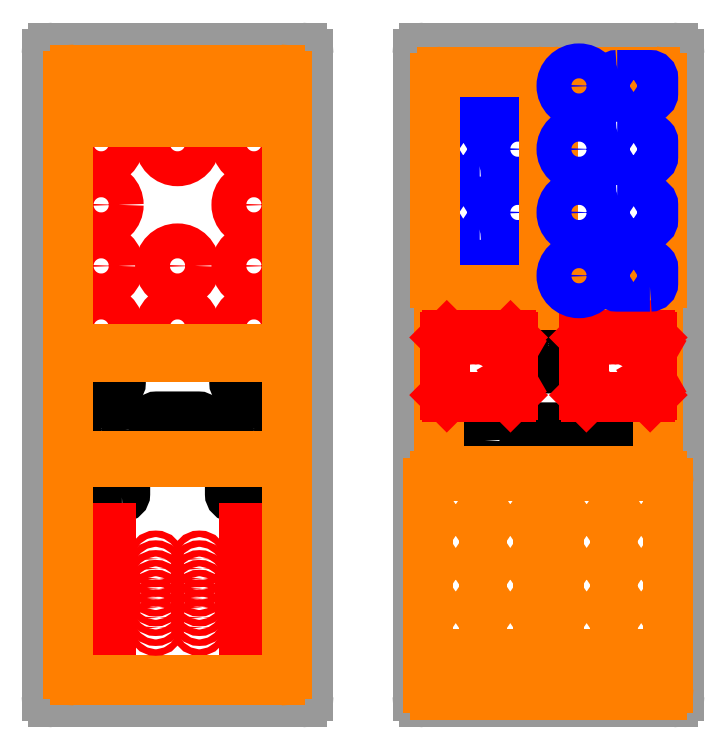
<metadata>
{"format":"dxf","ext":"dxf","renderer":"ezdxf+matplotlib","layout":"modelspace","background":"white","min_lineweight":24,"dpi":150}
</metadata>
<code>
0
SECTION
2
ENTITIES
0
INSERT
8
layer 5
2
block 4 Copy
10
73
20
39
30
0
0
INSERT
8
layer 3
2
block 3
10
70
20
-147.2
30
0
0
INSERT
8
layer 3 Copy
2
block 3
10
70
20
-147.2
30
0
0
LWPOLYLINE
8
0
90
        8
70
     1
43
0
10
-27.5
20
-55
10
-42.5
20
-55
42
-0.4142
10
-44
20
-53.5
10
-44
20
-46.5
42
-0.4142
10
-42.5
20
-45
10
-27.5
20
-45
42
-0.4142
10
-26
20
-46.5
10
-26
20
-53.5
42
-0.4142
0
LWPOLYLINE
8
0
90
        8
70
     1
43
0
10
-97.5
20
-55
10
-112.5
20
-55
42
-0.4142
10
-114
20
-53.5
10
-114
20
-46.5
42
-0.4142
10
-112.5
20
-45
10
-97.5
20
-45
42
-0.4142
10
-96
20
-46.5
10
-96
20
-53.5
42
-0.4142
0
CIRCLE
8
0
10
59.83
20
-80
30
0
40
11
0
CIRCLE
8
0
10
100
20
-36
30
0
40
11
0
CIRCLE
8
0
10
141.2
20
-80
30
0
40
11
0
LWPOLYLINE
8
0
90
        8
70
     1
43
0
10
109.5
20
-86
10
90.5
20
-86
42
-0.4142
10
89
20
-84.5
10
89
20
-75.5
42
-0.4142
10
90.5
20
-74
10
109.5
20
-74
42
-0.4142
10
111
20
-75.5
10
111
20
-84.5
42
-0.4142
0
LWPOLYLINE
8
0
90
        8
70
     1
43
0
10
-95.5
20
-106
10
-114.5
20
-106
42
-0.4142
10
-116
20
-104.5
10
-116
20
-95.5
42
-0.4142
10
-114.5
20
-94
10
-95.5
20
-94
42
-0.4142
10
-94
20
-95.5
10
-94
20
-104.5
42
-0.4142
0
LWPOLYLINE
8
0
90
        8
70
     1
43
0
10
-25.5
20
-106
10
-44.5
20
-106
42
-0.4142
10
-46
20
-104.5
10
-46
20
-95.5
42
-0.4142
10
-44.5
20
-94
10
-25.5
20
-94
42
-0.4142
10
-24
20
-95.5
10
-24
20
-104.5
42
-0.4142
0
LWPOLYLINE
8
0
90
        8
70
     1
43
0
10
-60.5
20
-81
10
-79.5
20
-81
42
-0.4142
10
-81
20
-79.5
10
-81
20
-70.5
42
-0.4142
10
-79.5
20
-69
10
-60.5
20
-69
42
-0.4142
10
-59
20
-70.5
10
-59
20
-79.5
42
-0.4142
0
CIRCLE
8
layer 2
10
-38.5
20
75
30
0
40
1.5
0
CIRCLE
8
layer 2
10
-38.5
20
85
30
0
40
1.5
0
CIRCLE
8
layer 2
10
-56.5
20
75.01
30
0
40
1.5
0
CIRCLE
8
layer 2
10
-56.5
20
84.99
30
0
40
1.5
0
CIRCLE
8
layer 2
10
-52
20
75.01
30
0
40
1.5
0
CIRCLE
8
layer 2
10
-52
20
84.99
30
0
40
1.5
0
CIRCLE
8
layer 2
10
-101.5
20
75.02
30
0
40
1.5
0
CIRCLE
8
layer 2
10
-101.5
20
84.98
30
0
40
1.5
0
CIRCLE
8
layer 2
10
-74.51
20
75.01
30
0
40
1.5
0
CIRCLE
8
layer 2
10
-74.51
20
84.99
30
0
40
1.5
0
CIRCLE
8
layer 2
10
-47.5
20
75.01
30
0
40
1.5
0
CIRCLE
8
layer 2
10
-47.5
20
84.99
30
0
40
1.5
0
CIRCLE
8
layer 2
10
-43.01
20
75
30
0
40
1.5
0
CIRCLE
8
layer 2
10
-43.01
20
85
30
0
40
1.5
0
CIRCLE
8
layer 2
10
-65.52
20
74.98
30
0
40
1.5
0
CIRCLE
8
layer 2
10
-65.52
20
85.02
30
0
40
1.5
0
CIRCLE
8
layer 2
10
-96.99
20
75.02
30
0
40
1.5
0
CIRCLE
8
layer 2
10
-96.99
20
84.98
30
0
40
1.5
0
CIRCLE
8
layer 2
10
-61.04
20
75.01
30
0
40
1.5
0
CIRCLE
8
layer 2
10
-61.04
20
84.99
30
0
40
1.5
0
CIRCLE
8
layer 2
10
-83.5
20
75
30
0
40
1.5
0
CIRCLE
8
layer 2
10
-83.5
20
85
30
0
40
1.5
0
CIRCLE
8
layer 2
10
-70.04
20
75.01
30
0
40
1.5
0
CIRCLE
8
layer 2
10
-70.04
20
84.99
30
0
40
1.5
0
CIRCLE
8
layer 2
10
-92.43
20
75
30
0
40
1.5
0
CIRCLE
8
layer 2
10
-92.43
20
85
30
0
40
1.5
0
CIRCLE
8
layer 2
10
-88.01
20
75.01
30
0
40
1.5
0
CIRCLE
8
layer 2
10
-88.01
20
84.99
30
0
40
1.5
0
CIRCLE
8
layer 2
10
-79
20
75.02
30
0
40
1.5
0
CIRCLE
8
layer 2
10
-79
20
84.98
30
0
40
1.5
0
LINE
8
layer 1
10
-127
20
-200
30
0
11
-13
21
-200
31
0
0
LINE
8
layer 1
10
43
20
-200
30
0
11
157
21
-200
31
0
0
ARC
8
layer 1
10
-13
20
-197
30
0
40
3
50
270
51
0
0
ARC
8
layer 1
10
157
20
-197
30
0
40
3
50
270
51
0
0
LINE
8
layer 1
10
-10
20
-197
30
0
11
-10
21
97
31
0
0
LINE
8
layer 1
10
160
20
-197
30
0
11
160
21
97
31
0
0
ARC
8
layer 1
10
-13
20
97
30
0
40
3
50
0
51
90
0
ARC
8
layer 1
10
157
20
97
30
0
40
3
50
0
51
90
0
LINE
8
layer 1
10
-13
20
100
30
0
11
-127
21
100
31
0
0
LINE
8
layer 1
10
157
20
100
30
0
11
43
21
100
31
0
0
ARC
8
layer 1
10
-127
20
97
30
0
40
3
50
90
51
180
0
ARC
8
layer 1
10
43
20
97
30
0
40
3
50
90
51
180
0
LINE
8
layer 1
10
-130
20
97
30
0
11
-130
21
-197
31
0
0
LINE
8
layer 1
10
40
20
97
30
0
11
40
21
-197
31
0
0
ARC
8
layer 1
10
-127
20
-197
30
0
40
3
50
180
51
270
0
ARC
8
layer 1
10
43
20
-197
30
0
40
3
50
180
51
270
0
LINE
8
layer 2
10
-109.5
20
-180
30
0
11
-100.5
21
-180
31
0
0
LINE
8
layer 2
10
-39.5
20
-180
30
0
11
-30.5
21
-180
31
0
0
LINE
8
layer 2
10
-100.5
20
-180
30
0
11
-100.5
21
-120
31
0
0
LINE
8
layer 2
10
-30.5
20
-180
30
0
11
-30.5
21
-120
31
0
0
LINE
8
layer 2
10
-100.5
20
-120
30
0
11
-109.5
21
-120
31
0
0
LINE
8
layer 2
10
-30.5
20
-120
30
0
11
-39.5
21
-120
31
0
0
LINE
8
layer 2
10
-109.5
20
-120
30
0
11
-109.5
21
-180
31
0
0
LINE
8
layer 2
10
-39.5
20
-120
30
0
11
-39.5
21
-180
31
0
0
DIMENSION
8
medidas
10
-160
20
-200
30
0
11
-164.1
21
-50
31
0
70
    33
71
     5
42
-1
3
QCADDimStyle
13
-120
23
-200
33
0
14
-120
24
100
34
0
0
DIMENSION
8
medidas
10
-130
20
-215
30
0
11
-70
21
-211
31
0
70
    33
71
     5
42
-1
3
QCADDimStyle
13
-130
23
-197
33
0
14
-10
24
-197
34
0
0
LINE
8
layer 4
10
-70
20
-225
30
0
11
-70
21
125
31
0
0
LINE
8
layer 4
10
100
20
-225
30
0
11
100
21
125
31
0
0
LINE
8
layer 4
10
70
20
-225
30
0
11
70
21
125
31
0
0
LINE
8
layer 4
10
130
20
-225
30
0
11
130
21
125
31
0
0
LINE
8
layer 4
10
-105
20
-225
30
0
11
-105
21
125
31
0
0
LINE
8
layer 4
10
-35
20
-225
30
0
11
-35
21
125
31
0
0
LINE
8
layer 4
10
-140
20
-50
30
0
11
0
21
-50
31
0
0
LINE
8
layer 4
10
30
20
-50
30
0
11
170
21
-50
31
0
0
INSERT
8
layer 2
2
block 1
10
-105
20
2.84e-14
30
0
0
CIRCLE
8
0
10
-105
20
-75
30
0
40
11
0
CIRCLE
8
0
10
-35
20
-75
30
0
40
11
0
CIRCLE
8
layer 2
10
-70
20
56
30
0
40
8
0
CIRCLE
8
layer 2
10
-70
20
0
30
0
40
8
0
CIRCLE
8
layer 2
10
-70
20
-28
30
0
40
8
0
INSERT
8
layer 2
2
block 2
10
-60
20
-150
30
0
0
LINE
8
layer 3
10
-117
20
-190
30
0
11
-23
21
-190
31
0
0
LINE
8
layer 3 Copy
10
-117
20
-190
30
0
11
-23
21
-190
31
0
0
ARC
8
layer 3
10
-23
20
-187
30
0
40
3
50
270
51
0
0
ARC
8
layer 3 Copy
10
-23
20
-187
30
0
40
3
50
270
51
0
0
LINE
8
layer 3
10
-20
20
-187
30
0
11
-20
21
-93
31
0
0
LINE
8
layer 3 Copy
10
-20
20
-187
30
0
11
-20
21
-93
31
0
0
ARC
8
layer 3
10
-23
20
-93
30
0
40
3
50
0
51
90
0
ARC
8
layer 3 Copy
10
-23
20
-93
30
0
40
3
50
0
51
90
0
LINE
8
layer 3
10
-23
20
-90
30
0
11
-117
21
-90
31
0
0
LINE
8
layer 3 Copy
10
-23
20
-90
30
0
11
-117
21
-90
31
0
0
ARC
8
layer 3
10
-117
20
-93
30
0
40
3
50
90
51
180
0
ARC
8
layer 3 Copy
10
-117
20
-93
30
0
40
3
50
90
51
180
0
LINE
8
layer 3
10
-120
20
-93
30
0
11
-120
21
-187
31
0
0
LINE
8
layer 3 Copy
10
-120
20
-93
30
0
11
-120
21
-187
31
0
0
ARC
8
layer 3
10
-117
20
-187
30
0
40
3
50
180
51
270
0
ARC
8
layer 3 Copy
10
-117
20
-187
30
0
40
3
50
180
51
270
0
INSERT
8
layer 2
2
block 1
10
-35
20
0
30
0
0
INSERT
8
layer 2
2
block 2
10
-80
20
-150
30
0
0
INSERT
8
layer 3
2
block 3
10
130
20
-147.2
30
0
0
INSERT
8
layer 3 Copy
2
block 3
10
130
20
-147.2
30
0
0
LINE
8
layer 3
10
-117
20
90
30
0
11
-23
21
90
31
0
0
LINE
8
layer 3 Copy
10
-117
20
90
30
0
11
-23
21
90
31
0
0
ARC
8
layer 3
10
-23
20
87
30
0
40
3
50
0
51
90
0
ARC
8
layer 3 Copy
10
-23
20
87
30
0
40
3
50
0
51
90
0
LINE
8
layer 3
10
-20
20
87
30
0
11
-20
21
73
31
0
0
LINE
8
layer 3 Copy
10
-20
20
87
30
0
11
-20
21
73
31
0
0
ARC
8
layer 3
10
-23
20
73
30
0
40
3
50
270
51
0
0
ARC
8
layer 3 Copy
10
-23
20
73
30
0
40
3
50
270
51
0
0
LINE
8
layer 3
10
-23
20
70
30
0
11
-117
21
70
31
0
0
LINE
8
layer 3 Copy
10
-23
20
70
30
0
11
-117
21
70
31
0
0
ARC
8
layer 3
10
-117
20
73
30
0
40
3
50
180
51
270
0
ARC
8
layer 3 Copy
10
-117
20
73
30
0
40
3
50
180
51
270
0
LINE
8
layer 3
10
-120
20
73
30
0
11
-120
21
87
31
0
0
LINE
8
layer 3 Copy
10
-120
20
73
30
0
11
-120
21
87
31
0
0
ARC
8
layer 3
10
-117
20
87
30
0
40
3
50
90
51
180
0
ARC
8
layer 3 Copy
10
-117
20
87
30
0
40
3
50
90
51
180
0
LINE
8
layer 3
10
-117.3
20
-41.55
30
0
11
-23
21
-41.55
31
0
0
LINE
8
layer 3 Copy
10
-117.3
20
-41.55
30
0
11
-23
21
-41.55
31
0
0
ARC
8
layer 3
10
-23
20
-44.55
30
0
40
3
50
0
51
90
0
ARC
8
layer 3 Copy
10
-23
20
-44.55
30
0
40
3
50
0
51
90
0
LINE
8
layer 3
10
-20
20
-44.55
30
0
11
-20
21
-84
31
0
0
LINE
8
layer 3 Copy
10
-20
20
-44.55
30
0
11
-20
21
-84
31
0
0
ARC
8
layer 3
10
-23
20
-84
30
0
40
3
50
270
51
0
0
ARC
8
layer 3 Copy
10
-23
20
-84
30
0
40
3
50
270
51
0
0
LINE
8
layer 3
10
-23
20
-87
30
0
11
-117.3
21
-87
31
0
0
LINE
8
layer 3 Copy
10
-23
20
-87
30
0
11
-117.3
21
-87
31
0
0
ARC
8
layer 3
10
-117.3
20
-84
30
0
40
3
50
180
51
270
0
ARC
8
layer 3 Copy
10
-117.3
20
-84
30
0
40
3
50
180
51
270
0
LINE
8
layer 3
10
-120.3
20
-84
30
0
11
-120.3
21
-44.55
31
0
0
LINE
8
layer 3 Copy
10
-120.3
20
-84
30
0
11
-120.3
21
-44.55
31
0
0
ARC
8
layer 3
10
-117.3
20
-44.55
30
0
40
3
50
90
51
180
0
ARC
8
layer 3 Copy
10
-117.3
20
-44.55
30
0
40
3
50
90
51
180
0
LINE
8
layer 3
10
-117
20
66
30
0
11
-23
21
66
31
0
0
LINE
8
layer 3 Copy
10
-117
20
66
30
0
11
-23
21
66
31
0
0
ARC
8
layer 3
10
-23
20
63
30
0
40
3
50
0
51
90
0
ARC
8
layer 3 Copy
10
-23
20
63
30
0
40
3
50
0
51
90
0
LINE
8
layer 3
10
-20
20
63
30
0
11
-20
21
-35
31
0
0
LINE
8
layer 3 Copy
10
-20
20
63
30
0
11
-20
21
-35
31
0
0
ARC
8
layer 3
10
-23
20
-35
30
0
40
3
50
270
51
0
0
ARC
8
layer 3 Copy
10
-23
20
-35
30
0
40
3
50
270
51
0
0
LINE
8
layer 3
10
-23
20
-38
30
0
11
-117
21
-38
31
0
0
LINE
8
layer 3 Copy
10
-23
20
-38
30
0
11
-117
21
-38
31
0
0
ARC
8
layer 3
10
-117
20
-35
30
0
40
3
50
180
51
270
0
ARC
8
layer 3 Copy
10
-117
20
-35
30
0
40
3
50
180
51
270
0
LINE
8
layer 3
10
-120
20
-35
30
0
11
-120
21
63
31
0
0
LINE
8
layer 3 Copy
10
-120
20
-35
30
0
11
-120
21
63
31
0
0
ARC
8
layer 3
10
-117
20
63
30
0
40
3
50
90
51
180
0
ARC
8
layer 3 Copy
10
-117
20
63
30
0
40
3
50
90
51
180
0
LINE
8
layer 3
10
48
20
-196.5
30
0
11
92
21
-196.5
31
0
0
LINE
8
layer 3 Copy
10
48
20
-196.5
30
0
11
92
21
-196.5
31
0
0
ARC
8
layer 3
10
92
20
-193.5
30
0
40
3
50
270
51
0
0
ARC
8
layer 3 Copy
10
92
20
-193.5
30
0
40
3
50
270
51
0
0
LINE
8
layer 3
10
95
20
-193.5
30
0
11
95
21
-99.5
31
0
0
LINE
8
layer 3 Copy
10
95
20
-193.5
30
0
11
95
21
-99.5
31
0
0
ARC
8
layer 3
10
92
20
-99.5
30
0
40
3
50
0
51
90
0
ARC
8
layer 3 Copy
10
92
20
-99.5
30
0
40
3
50
0
51
90
0
LINE
8
layer 3
10
92
20
-96.5
30
0
11
48
21
-96.5
31
0
0
LINE
8
layer 3 Copy
10
92
20
-96.5
30
0
11
48
21
-96.5
31
0
0
ARC
8
layer 3
10
48
20
-99.5
30
0
40
3
50
90
51
180
0
ARC
8
layer 3 Copy
10
48
20
-99.5
30
0
40
3
50
90
51
180
0
LINE
8
layer 3
10
45
20
-99.5
30
0
11
45
21
-193.5
31
0
0
LINE
8
layer 3 Copy
10
45
20
-99.5
30
0
11
45
21
-193.5
31
0
0
ARC
8
layer 3
10
48
20
-193.5
30
0
40
3
50
180
51
270
0
ARC
8
layer 3 Copy
10
48
20
-193.5
30
0
40
3
50
180
51
270
0
LINE
8
layer 3
10
108
20
-196.5
30
0
11
152
21
-196.5
31
0
0
LINE
8
layer 3 Copy
10
108
20
-196.5
30
0
11
152
21
-196.5
31
0
0
ARC
8
layer 3
10
152
20
-193.5
30
0
40
3
50
270
51
0
0
ARC
8
layer 3 Copy
10
152
20
-193.5
30
0
40
3
50
270
51
0
0
LINE
8
layer 3
10
155
20
-193.5
30
0
11
155
21
-99.5
31
0
0
LINE
8
layer 3 Copy
10
155
20
-193.5
30
0
11
155
21
-99.5
31
0
0
ARC
8
layer 3
10
152
20
-99.5
30
0
40
3
50
0
51
90
0
ARC
8
layer 3 Copy
10
152
20
-99.5
30
0
40
3
50
0
51
90
0
LINE
8
layer 3
10
152
20
-96.5
30
0
11
108
21
-96.5
31
0
0
LINE
8
layer 3 Copy
10
152
20
-96.5
30
0
11
108
21
-96.5
31
0
0
ARC
8
layer 3
10
108
20
-99.5
30
0
40
3
50
90
51
180
0
ARC
8
layer 3 Copy
10
108
20
-99.5
30
0
40
3
50
90
51
180
0
LINE
8
layer 3
10
105
20
-99.5
30
0
11
105
21
-193.5
31
0
0
LINE
8
layer 3 Copy
10
105
20
-99.5
30
0
11
105
21
-193.5
31
0
0
ARC
8
layer 3
10
108
20
-193.5
30
0
40
3
50
180
51
270
0
ARC
8
layer 3 Copy
10
108
20
-193.5
30
0
40
3
50
180
51
270
0
DIMENSION
8
medidas
10
48.5
20
-98.4
30
0
11
57
21
-90
31
0
70
   161
71
     5
42
-1
3
QCADDimStyle
13
48.5
23
-103
33
0
14
66.5
24
-103
34
0
0
DIMENSION
8
medidas
10
42.43
20
-101.5
30
0
11
38.38
21
-92.35
31
0
70
    33
71
     5
42
-1
3
QCADDimStyle
13
50
23
-101.5
33
0
14
50
24
-111.5
34
0
0
DIMENSION
8
medidas
10
89
20
-65.64
30
0
11
100
21
-61.59
31
0
70
    33
71
     5
42
-1
3
QCADDimStyle
13
89
23
-75.5
33
0
14
111
24
-75.5
34
0
0
DIMENSION
8
medidas
10
82.9
20
-74
30
0
11
78.85
21
-64.85
31
0
70
    33
71
     5
42
-1
3
QCADDimStyle
13
90.5
23
-74
33
0
14
90.5
24
-86
34
0
0
LINE
8
layer 3 Copy
10
51
20
-11
30
0
11
95
21
-11
31
0
0
LINE
8
layer 3 Copy
10
105
20
-11
30
0
11
149
21
-11
31
0
0
LINE
8
layer 3 Copy
10
105
20
-11
30
0
11
149
21
-11
31
0
0
ARC
8
layer 3 Copy
10
95
20
-8
30
0
40
3
50
270
51
0
0
ARC
8
layer 3 Copy
10
149
20
-8
30
0
40
3
50
270
51
0
0
ARC
8
layer 3 Copy
10
149
20
-8
30
0
40
3
50
270
51
0
0
LINE
8
layer 3 Copy
10
98
20
-8
30
0
11
98
21
86
31
0
0
LINE
8
layer 3 Copy
10
152
20
-8
30
0
11
152
21
86
31
0
0
LINE
8
layer 3 Copy
10
152
20
-8
30
0
11
152
21
86
31
0
0
ARC
8
layer 3 Copy
10
95
20
86
30
0
40
3
50
0
51
90
0
ARC
8
layer 3 Copy
10
149
20
86
30
0
40
3
50
0
51
90
0
ARC
8
layer 3 Copy
10
149
20
86
30
0
40
3
50
0
51
90
0
LINE
8
layer 3 Copy
10
95
20
89
30
0
11
51
21
89
31
0
0
LINE
8
layer 3 Copy
10
149
20
89
30
0
11
105
21
89
31
0
0
LINE
8
layer 3 Copy
10
149
20
89
30
0
11
105
21
89
31
0
0
ARC
8
layer 3 Copy
10
51
20
86
30
0
40
3
50
90
51
180
0
ARC
8
layer 3 Copy
10
105
20
86
30
0
40
3
50
90
51
180
0
ARC
8
layer 3 Copy
10
105
20
86
30
0
40
3
50
90
51
180
0
LINE
8
layer 3 Copy
10
48
20
86
30
0
11
48
21
-8
31
0
0
LINE
8
layer 3 Copy
10
102
20
86
30
0
11
102
21
-8
31
0
0
LINE
8
layer 3 Copy
10
102
20
86
30
0
11
102
21
-8
31
0
0
ARC
8
layer 3 Copy
10
51
20
-8
30
0
40
3
50
180
51
270
0
ARC
8
layer 3 Copy
10
105
20
-8
30
0
40
3
50
180
51
270
0
ARC
8
layer 3 Copy
10
105
20
-8
30
0
40
3
50
180
51
270
0
LINE
8
layer 3
10
53
20
-94
30
0
11
147
21
-94
31
0
0
LINE
8
layer 3 Copy
10
53
20
-94
30
0
11
147
21
-94
31
0
0
ARC
8
layer 3
10
147
20
-91
30
0
40
3
50
270
51
0
0
ARC
8
layer 3 Copy
10
147
20
-91
30
0
40
3
50
270
51
0
0
LINE
8
layer 3
10
150
20
-91
30
0
11
150
21
-21
31
0
0
LINE
8
layer 3 Copy
10
150
20
-91
30
0
11
150
21
-21
31
0
0
ARC
8
layer 3
10
147
20
-21
30
0
40
3
50
0
51
90
0
ARC
8
layer 3 Copy
10
147
20
-21
30
0
40
3
50
0
51
90
0
LINE
8
layer 3
10
147
20
-18
30
0
11
53
21
-18
31
0
0
LINE
8
layer 3 Copy
10
147
20
-18
30
0
11
53
21
-18
31
0
0
ARC
8
layer 3
10
53
20
-21
30
0
40
3
50
90
51
180
0
ARC
8
layer 3 Copy
10
53
20
-21
30
0
40
3
50
90
51
180
0
LINE
8
layer 3
10
50
20
-21
30
0
11
50
21
-91
31
0
0
LINE
8
layer 3 Copy
10
50
20
-21
30
0
11
50
21
-91
31
0
0
ARC
8
layer 3
10
53
20
-91
30
0
40
3
50
180
51
270
0
ARC
8
layer 3 Copy
10
53
20
-91
30
0
40
3
50
180
51
270
0
INSERT
8
layer 2
2
block 6
10
68
20
-46
30
0
0
INSERT
8
layer 2
2
block 6
10
132
20
-46
30
0
0
INSERT
8
layer 5
2
block 4 Copy
10
127
20
39
30
0
50
180
0
LINE
8
layer 3
10
53
20
-11
30
0
11
147
21
-11
31
0
0
ARC
8
layer 3
10
147
20
-8
30
0
40
3
50
270
51
0
0
LINE
8
layer 3
10
150
20
-8
30
0
11
150
21
86
31
0
0
ARC
8
layer 3
10
147
20
86
30
0
40
3
50
0
51
90
0
LINE
8
layer 3
10
147
20
89
30
0
11
53
21
89
31
0
0
ARC
8
layer 3
10
53
20
86
30
0
40
3
50
90
51
180
0
LINE
8
layer 3
10
50
20
86
30
0
11
50
21
-8
31
0
0
ARC
8
layer 3
10
53
20
-8
30
0
40
3
50
180
51
270
0
VIEWPORT
360
502
8
0
10
5.25
20
4
30
0
40
11.64
41
8.993
68
     1
69
     1
12
5.25
22
4
13
0
23
0
14
0.5
24
0.5
15
0.5
25
0.5
16
0
26
0
36
1
17
0
27
0
37
0
42
50
43
0
44
0
45
8.993
50
0
51
0
72
   100
90
   557152
1

281
     0
71
     1
74
     0
110
0
120
0
130
0
111
1
121
0
131
0
112
0
122
1
132
0
79
     0
146
0
0
ENDSEC
0
EOF

</code>
